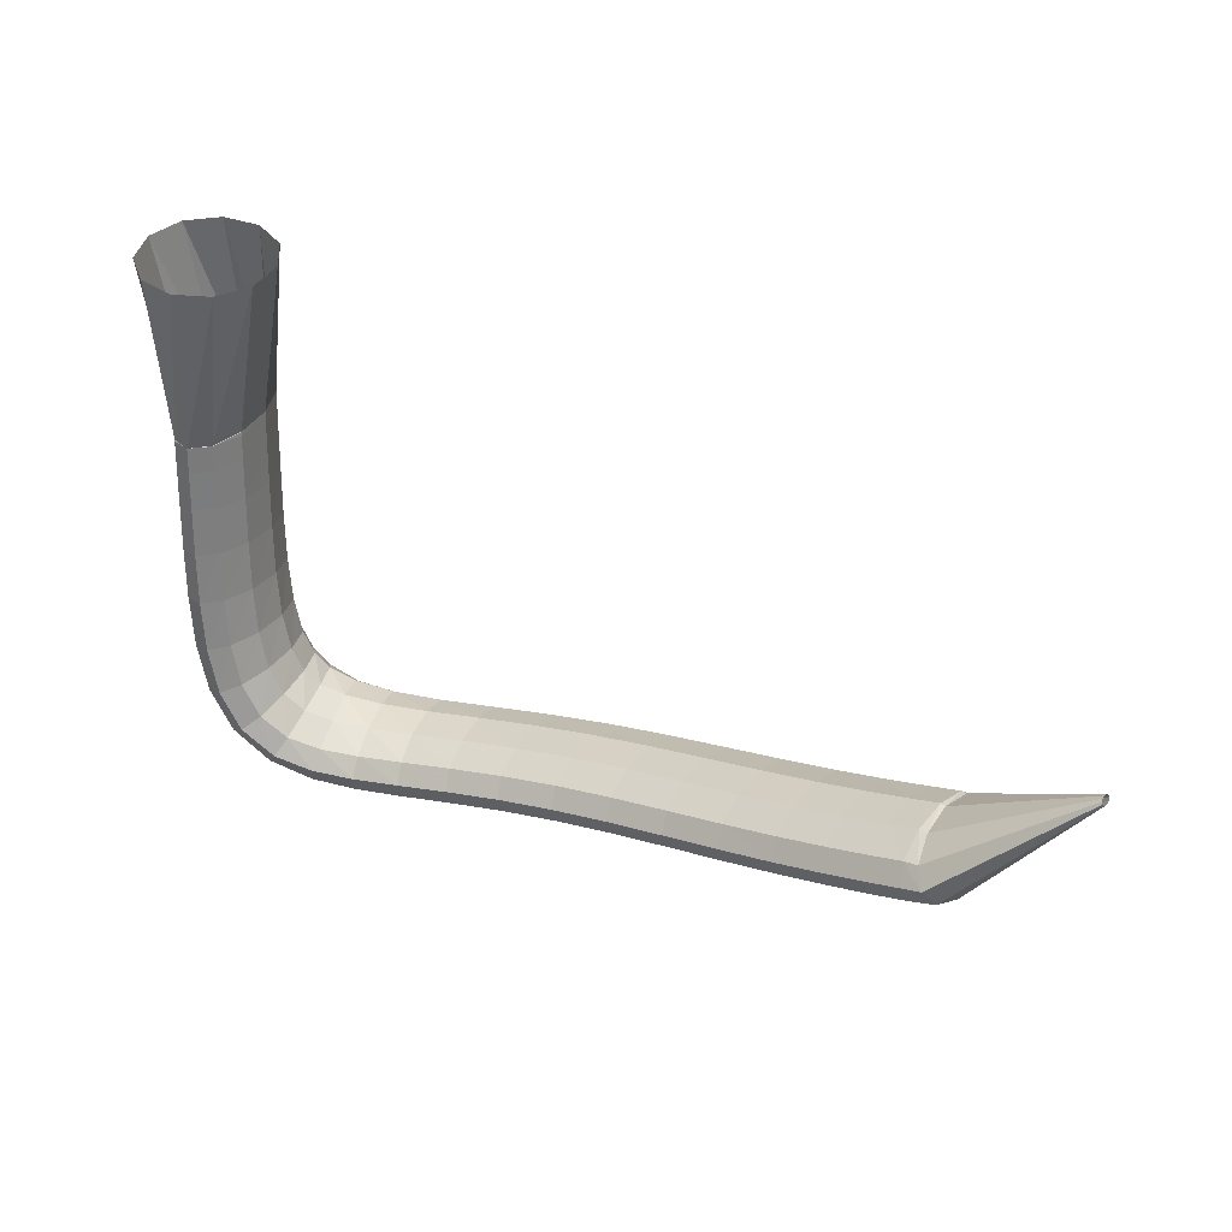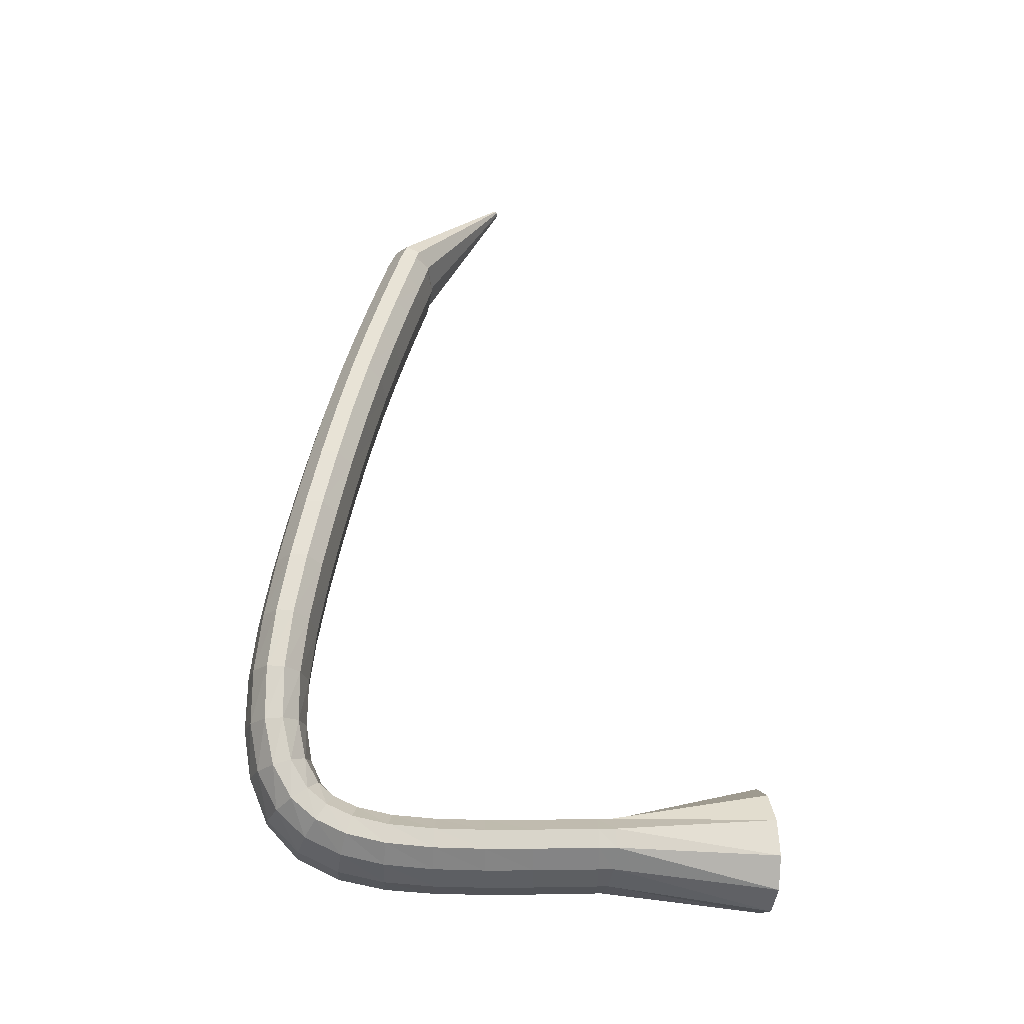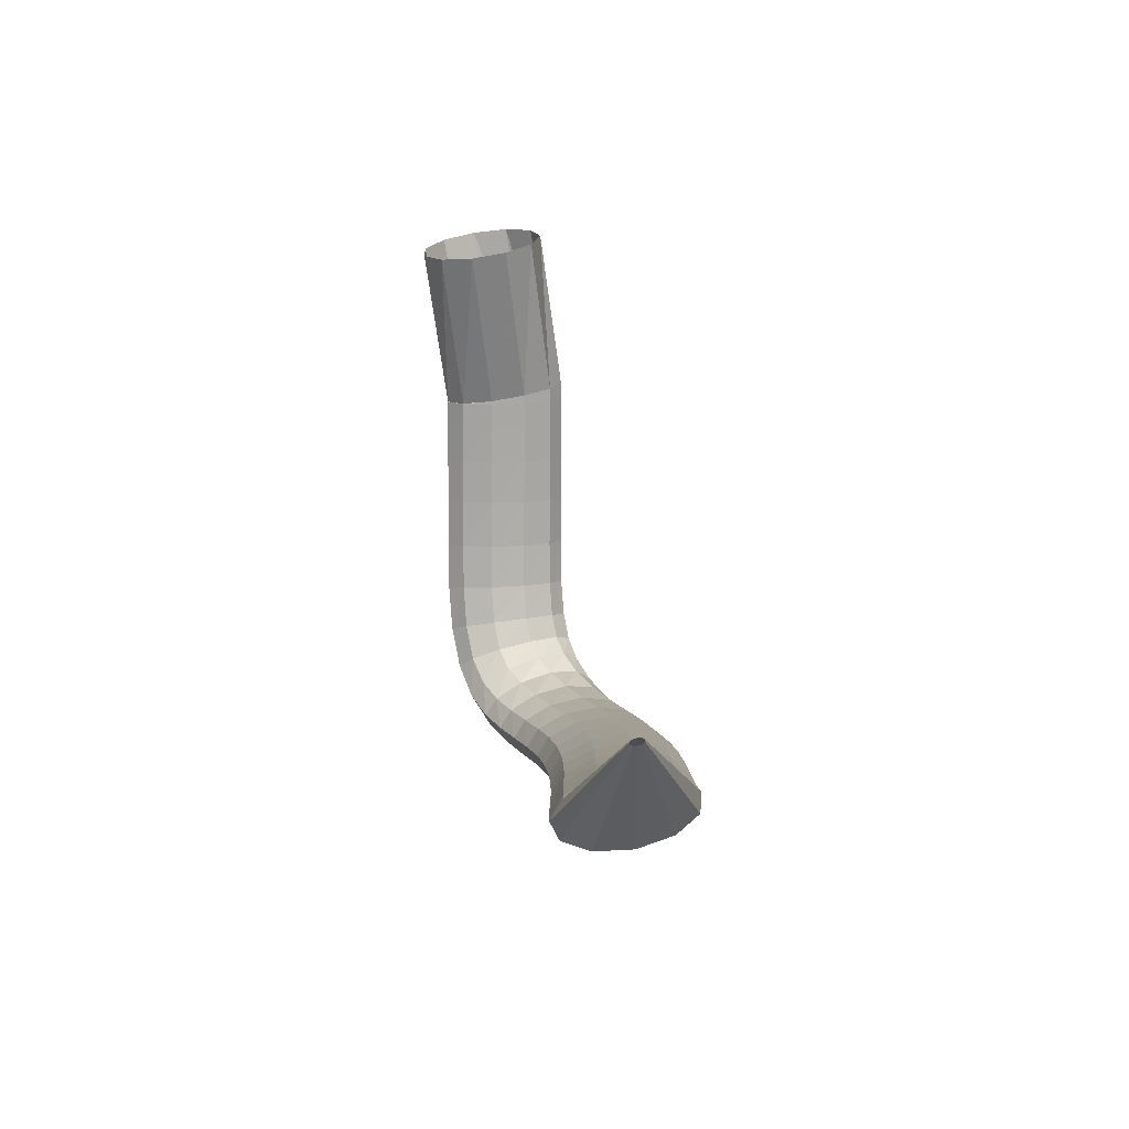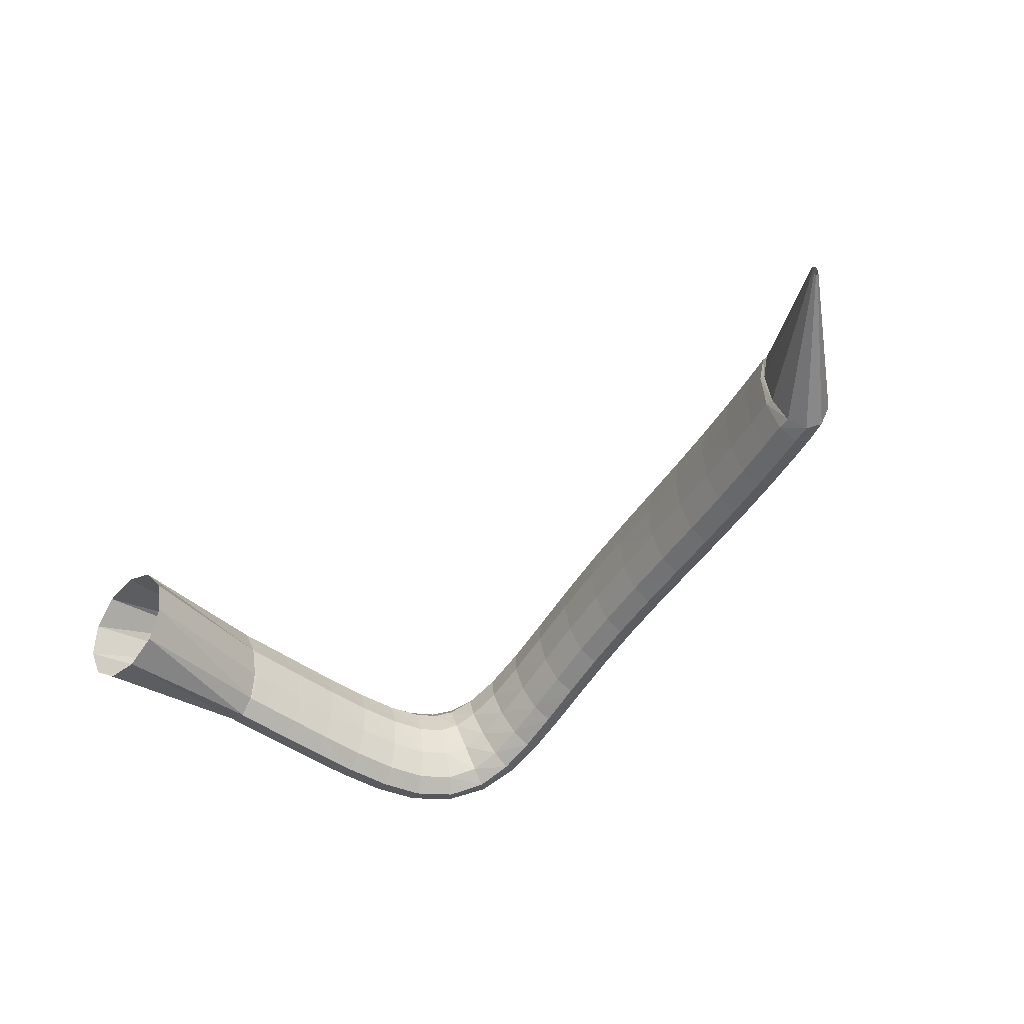
<metadata>
{"format":"obj","ext":"obj","renderer":"f3d","projection":"perspective","resolution":1024,"background":"white","views":[{"elev":30.6,"azim":-147.1,"up":"+Y"},{"elev":55.5,"azim":90.6,"up":"+Z"},{"elev":13.8,"azim":-95.9,"up":"+Y"},{"elev":-45.8,"azim":-129.3,"up":"+Z"}]}
</metadata>
<code>
g tube1
v 96.03 101.2 199.5
v 96.05 101.2 199.2
v 96.1 101.2 199
v 96.19 101.3 199
v 96.28 101.5 199.1
v 96.33 101.5 199.3
v 96.35 101.6 199.6
v 96.31 101.6 199.8
v 96.23 101.5 199.9
v 96.14 101.4 199.9
v 96.07 101.3 199.7
v 96.03 101.2 199.5
v 104.4 91.52 200.5
v 104.6 91.43 197.8
v 105.1 92 195.8
v 106 93.03 195.2
v 106.8 94.22 196.2
v 107.3 95.17 198.4
v 107.4 95.59 201.2
v 107 95.34 203.7
v 106.3 94.51 205
v 105.5 93.35 204.8
v 104.8 92.24 203.1
v 104.4 91.52 200.5
v 106.5 90.75 200.7
v 106.8 90.67 197.9
v 107.2 91.37 196
v 107.6 92.62 195.4
v 107.9 94.04 196.3
v 108 95.16 198.5
v 107.8 95.63 201.3
v 107.5 95.31 203.8
v 107.1 94.29 205.1
v 106.7 92.9 204.9
v 106.5 91.58 203.3
v 106.5 90.75 200.7
v 109 90.07 200.9
v 109.3 89.99 198.2
v 109.6 90.69 196.2
v 110 91.95 195.6
v 110.3 93.36 196.6
v 110.4 94.49 198.8
v 110.2 94.97 201.6
v 109.9 94.64 204
v 109.5 93.62 205.4
v 109.1 92.23 205.2
v 109 90.9 203.5
v 109 90.07 200.9
v 112.4 89.18 201.3
v 112.6 89.1 198.5
v 113 89.8 196.6
v 113.4 91.07 196
v 113.7 92.49 196.9
v 113.7 93.61 199.1
v 113.6 94.09 201.9
v 113.2 93.77 204.4
v 112.8 92.74 205.7
v 112.5 91.34 205.5
v 112.3 90.01 203.9
v 112.4 89.18 201.3
v 116.4 88.17 201.7
v 116.7 88.1 199
v 117.1 88.81 197
v 117.5 90.08 196.4
v 117.7 91.5 197.4
v 117.7 92.63 199.6
v 117.5 93.11 202.4
v 117.2 92.78 204.8
v 116.8 91.74 206.1
v 116.5 90.34 206
v 116.4 89.01 204.3
v 116.4 88.17 201.7
v 121 87.14 202.2
v 121.2 87.08 199.5
v 121.6 87.8 197.5
v 121.9 89.08 196.9
v 122.1 90.51 197.8
v 122.2 91.63 200.1
v 122 92.1 202.8
v 121.7 91.75 205.3
v 121.3 90.71 206.6
v 121 89.3 206.4
v 120.9 87.97 204.8
v 121 87.14 202.2
v 125.8 86.15 202.6
v 126 86.1 199.9
v 126.3 86.84 197.9
v 126.6 88.13 197.3
v 126.8 89.55 198.3
v 126.9 90.67 200.5
v 126.7 91.12 203.3
v 126.5 90.76 205.7
v 126.2 89.71 207.1
v 125.9 88.29 206.9
v 125.8 86.97 205.2
v 125.8 86.15 202.6
v 130.8 85.21 202.9
v 130.9 85.18 200.2
v 131.1 85.94 198.2
v 131.4 87.23 197.6
v 131.6 88.65 198.6
v 131.7 89.75 200.8
v 131.7 90.18 203.6
v 131.5 89.8 206.1
v 131.2 88.74 207.4
v 131 87.32 207.2
v 130.8 86.01 205.6
v 130.8 85.21 202.9
v 135.8 84.31 203.1
v 135.8 84.31 200.3
v 135.9 85.08 198.4
v 136.2 86.38 197.8
v 136.4 87.79 198.7
v 136.6 88.88 201
v 136.7 89.28 203.7
v 136.6 88.88 206.2
v 136.4 87.8 207.5
v 136.2 86.38 207.4
v 136 85.08 205.7
v 135.8 84.31 203.1
v 140.8 83.45 202.9
v 140.6 83.47 200.2
v 140.6 84.27 198.2
v 140.8 85.58 197.6
v 141.1 86.99 198.6
v 141.4 88.05 200.8
v 141.6 88.42 203.6
v 141.7 87.99 206
v 141.6 86.9 207.4
v 141.4 85.48 207.2
v 141.1 84.2 205.5
v 140.8 83.45 202.9
v 145.5 82.7 202.4
v 145.2 82.75 199.7
v 145 83.56 197.8
v 145.1 84.88 197.2
v 145.4 86.29 198.1
v 145.9 87.34 200.3
v 146.3 87.69 203.1
v 146.6 87.24 205.5
v 146.6 86.13 206.9
v 146.4 84.71 206.7
v 146 83.43 205
v 145.5 82.7 202.4
v 150 82.21 201.6
v 149.4 82.25 199
v 149.1 83.06 197
v 149 84.39 196.5
v 149.3 85.81 197.4
v 149.9 86.87 199.6
v 150.5 87.24 202.3
v 151 86.79 204.7
v 151.2 85.68 206
v 151.1 84.25 205.8
v 150.6 82.95 204.2
v 150 82.21 201.6
v 154.1 82.16 200.6
v 153.4 82.12 198
v 152.7 82.88 196.1
v 152.5 84.19 195.5
v 152.7 85.64 196.5
v 153.3 86.76 198.6
v 154 87.21 201.3
v 154.8 86.83 203.7
v 155.2 85.75 204.9
v 155.3 84.31 204.7
v 154.9 82.97 203.1
v 154.1 82.16 200.6
v 157.8 82.77 199.5
v 156.9 82.57 196.9
v 156.1 83.17 195.1
v 155.5 84.39 194.5
v 155.4 85.85 195.5
v 155.8 87.07 197.6
v 156.6 87.67 200.2
v 157.6 87.47 202.5
v 158.3 86.51 203.8
v 158.6 85.12 203.6
v 158.5 83.73 202
v 157.8 82.77 199.5
v 161 84.32 198.4
v 160.2 83.94 195.8
v 159.1 84.3 194
v 158.2 85.3 193.5
v 157.7 86.61 194.5
v 157.7 87.81 196.7
v 158.3 88.54 199.4
v 159.2 88.55 201.7
v 160.2 87.84 202.9
v 161 86.64 202.6
v 161.3 85.33 200.9
v 161 84.32 198.4
v 163.3 86.85 197.6
v 162.7 86.51 194.9
v 161.7 86.7 193.1
v 160.4 87.36 192.6
v 159.5 88.28 193.7
v 159 89.16 196
v 159.3 89.74 198.8
v 160.1 89.81 201.1
v 161.3 89.37 202.3
v 162.5 88.55 201.9
v 163.2 87.61 200.2
v 163.3 86.85 197.6
v 164.7 90.07 197
v 164.2 89.92 194.3
v 163.1 90.05 192.5
v 161.8 90.41 192.1
v 160.6 90.89 193.3
v 160 91.34 195.6
v 160.1 91.62 198.4
v 160.9 91.63 200.8
v 162.1 91.37 201.9
v 163.5 90.93 201.5
v 164.4 90.45 199.7
v 164.7 90.07 197
v 165.4 93.73 196.8
v 164.9 93.71 194.1
v 163.8 93.8 192.3
v 162.4 93.98 191.9
v 161.2 94.17 193.1
v 160.5 94.33 195.5
v 160.6 94.4 198.3
v 161.4 94.36 200.7
v 162.8 94.22 201.8
v 164.1 94.03 201.3
v 165.1 93.85 199.5
v 165.4 93.73 196.8
v 165.7 97.69 196.7
v 165.2 97.72 194
v 164.1 97.77 192.2
v 162.7 97.84 191.9
v 161.4 97.89 193.1
v 160.8 97.91 195.5
v 160.9 97.9 198.3
v 161.8 97.85 200.7
v 163.1 97.79 201.8
v 164.5 97.73 201.3
v 165.4 97.69 199.4
v 165.7 97.69 196.7
v 165.8 101.7 196.7
v 165.3 101.8 194
v 164.1 101.8 192.3
v 162.7 101.8 191.9
v 161.5 101.8 193.2
v 160.8 101.7 195.6
v 161 101.7 198.4
v 161.8 101.7 200.7
v 163.2 101.7 201.8
v 164.5 101.7 201.3
v 165.5 101.7 199.4
v 165.8 101.7 196.7
v 165.7 105.5 196.8
v 165.2 105.5 194.1
v 164 105.5 192.3
v 162.6 105.5 192
v 161.4 105.4 193.2
v 160.8 105.4 195.6
v 160.9 105.4 198.4
v 161.8 105.4 200.7
v 163.1 105.4 201.8
v 164.5 105.4 201.4
v 165.5 105.5 199.5
v 165.7 105.5 196.8
v 165.7 108.5 196.8
v 165.1 108.5 194.1
v 163.9 108.5 192.3
v 162.5 108.4 192
v 161.3 108.4 193.2
v 160.7 108.4 195.6
v 160.8 108.4 198.4
v 161.7 108.4 200.7
v 163.1 108.5 201.8
v 164.4 108.5 201.4
v 165.4 108.5 199.5
v 165.7 108.5 196.8
v 165.6 110.5 196.7
v 165 110.5 194.1
v 163.9 110.4 192.3
v 162.5 110.4 192
v 161.3 110.4 193.2
v 160.6 110.3 195.6
v 160.8 110.4 198.4
v 161.7 110.4 200.7
v 163 110.5 201.8
v 164.4 110.5 201.4
v 165.3 110.5 199.5
v 165.6 110.5 196.7
v 165.6 111.3 196.7
v 165 110.9 194.1
v 163.9 110.5 192.3
v 162.5 110.3 192
v 161.3 110.4 193.2
v 160.6 110.7 195.6
v 160.8 111.1 198.4
v 161.6 111.5 200.7
v 163 111.8 201.8
v 164.3 111.9 201.3
v 165.3 111.7 199.4
v 165.6 111.3 196.7
v 166.6 124.4 194.6
v 165.7 123.9 192
v 163.5 123.4 190.3
v 160.7 123 190.1
v 158.2 122.9 191.4
v 156.8 123.2 193.8
v 157 123.6 196.6
v 158.6 124.1 198.9
v 161.2 124.6 199.9
v 164 124.8 199.3
v 166 124.7 197.3
v 166.6 124.4 194.6
f 1 2 14
f 14 13 1
f 2 3 15
f 15 14 2
f 3 4 16
f 16 15 3
f 4 5 17
f 17 16 4
f 5 6 18
f 18 17 5
f 6 7 19
f 19 18 6
f 7 8 20
f 20 19 7
f 8 9 21
f 21 20 8
f 9 10 22
f 22 21 9
f 10 11 23
f 23 22 10
f 11 12 24
f 24 23 11
f 13 14 26
f 26 25 13
f 14 15 27
f 27 26 14
f 15 16 28
f 28 27 15
f 16 17 29
f 29 28 16
f 17 18 30
f 30 29 17
f 18 19 31
f 31 30 18
f 19 20 32
f 32 31 19
f 20 21 33
f 33 32 20
f 21 22 34
f 34 33 21
f 22 23 35
f 35 34 22
f 23 24 36
f 36 35 23
f 25 26 38
f 38 37 25
f 26 27 39
f 39 38 26
f 27 28 40
f 40 39 27
f 28 29 41
f 41 40 28
f 29 30 42
f 42 41 29
f 30 31 43
f 43 42 30
f 31 32 44
f 44 43 31
f 32 33 45
f 45 44 32
f 33 34 46
f 46 45 33
f 34 35 47
f 47 46 34
f 35 36 48
f 48 47 35
f 37 38 50
f 50 49 37
f 38 39 51
f 51 50 38
f 39 40 52
f 52 51 39
f 40 41 53
f 53 52 40
f 41 42 54
f 54 53 41
f 42 43 55
f 55 54 42
f 43 44 56
f 56 55 43
f 44 45 57
f 57 56 44
f 45 46 58
f 58 57 45
f 46 47 59
f 59 58 46
f 47 48 60
f 60 59 47
f 49 50 62
f 62 61 49
f 50 51 63
f 63 62 50
f 51 52 64
f 64 63 51
f 52 53 65
f 65 64 52
f 53 54 66
f 66 65 53
f 54 55 67
f 67 66 54
f 55 56 68
f 68 67 55
f 56 57 69
f 69 68 56
f 57 58 70
f 70 69 57
f 58 59 71
f 71 70 58
f 59 60 72
f 72 71 59
f 61 62 74
f 74 73 61
f 62 63 75
f 75 74 62
f 63 64 76
f 76 75 63
f 64 65 77
f 77 76 64
f 65 66 78
f 78 77 65
f 66 67 79
f 79 78 66
f 67 68 80
f 80 79 67
f 68 69 81
f 81 80 68
f 69 70 82
f 82 81 69
f 70 71 83
f 83 82 70
f 71 72 84
f 84 83 71
f 73 74 86
f 86 85 73
f 74 75 87
f 87 86 74
f 75 76 88
f 88 87 75
f 76 77 89
f 89 88 76
f 77 78 90
f 90 89 77
f 78 79 91
f 91 90 78
f 79 80 92
f 92 91 79
f 80 81 93
f 93 92 80
f 81 82 94
f 94 93 81
f 82 83 95
f 95 94 82
f 83 84 96
f 96 95 83
f 85 86 98
f 98 97 85
f 86 87 99
f 99 98 86
f 87 88 100
f 100 99 87
f 88 89 101
f 101 100 88
f 89 90 102
f 102 101 89
f 90 91 103
f 103 102 90
f 91 92 104
f 104 103 91
f 92 93 105
f 105 104 92
f 93 94 106
f 106 105 93
f 94 95 107
f 107 106 94
f 95 96 108
f 108 107 95
f 97 98 110
f 110 109 97
f 98 99 111
f 111 110 98
f 99 100 112
f 112 111 99
f 100 101 113
f 113 112 100
f 101 102 114
f 114 113 101
f 102 103 115
f 115 114 102
f 103 104 116
f 116 115 103
f 104 105 117
f 117 116 104
f 105 106 118
f 118 117 105
f 106 107 119
f 119 118 106
f 107 108 120
f 120 119 107
f 109 110 122
f 122 121 109
f 110 111 123
f 123 122 110
f 111 112 124
f 124 123 111
f 112 113 125
f 125 124 112
f 113 114 126
f 126 125 113
f 114 115 127
f 127 126 114
f 115 116 128
f 128 127 115
f 116 117 129
f 129 128 116
f 117 118 130
f 130 129 117
f 118 119 131
f 131 130 118
f 119 120 132
f 132 131 119
f 121 122 134
f 134 133 121
f 122 123 135
f 135 134 122
f 123 124 136
f 136 135 123
f 124 125 137
f 137 136 124
f 125 126 138
f 138 137 125
f 126 127 139
f 139 138 126
f 127 128 140
f 140 139 127
f 128 129 141
f 141 140 128
f 129 130 142
f 142 141 129
f 130 131 143
f 143 142 130
f 131 132 144
f 144 143 131
f 133 134 146
f 146 145 133
f 134 135 147
f 147 146 134
f 135 136 148
f 148 147 135
f 136 137 149
f 149 148 136
f 137 138 150
f 150 149 137
f 138 139 151
f 151 150 138
f 139 140 152
f 152 151 139
f 140 141 153
f 153 152 140
f 141 142 154
f 154 153 141
f 142 143 155
f 155 154 142
f 143 144 156
f 156 155 143
f 145 146 158
f 158 157 145
f 146 147 159
f 159 158 146
f 147 148 160
f 160 159 147
f 148 149 161
f 161 160 148
f 149 150 162
f 162 161 149
f 150 151 163
f 163 162 150
f 151 152 164
f 164 163 151
f 152 153 165
f 165 164 152
f 153 154 166
f 166 165 153
f 154 155 167
f 167 166 154
f 155 156 168
f 168 167 155
f 157 158 170
f 170 169 157
f 158 159 171
f 171 170 158
f 159 160 172
f 172 171 159
f 160 161 173
f 173 172 160
f 161 162 174
f 174 173 161
f 162 163 175
f 175 174 162
f 163 164 176
f 176 175 163
f 164 165 177
f 177 176 164
f 165 166 178
f 178 177 165
f 166 167 179
f 179 178 166
f 167 168 180
f 180 179 167
f 169 170 182
f 182 181 169
f 170 171 183
f 183 182 170
f 171 172 184
f 184 183 171
f 172 173 185
f 185 184 172
f 173 174 186
f 186 185 173
f 174 175 187
f 187 186 174
f 175 176 188
f 188 187 175
f 176 177 189
f 189 188 176
f 177 178 190
f 190 189 177
f 178 179 191
f 191 190 178
f 179 180 192
f 192 191 179
f 181 182 194
f 194 193 181
f 182 183 195
f 195 194 182
f 183 184 196
f 196 195 183
f 184 185 197
f 197 196 184
f 185 186 198
f 198 197 185
f 186 187 199
f 199 198 186
f 187 188 200
f 200 199 187
f 188 189 201
f 201 200 188
f 189 190 202
f 202 201 189
f 190 191 203
f 203 202 190
f 191 192 204
f 204 203 191
f 193 194 206
f 206 205 193
f 194 195 207
f 207 206 194
f 195 196 208
f 208 207 195
f 196 197 209
f 209 208 196
f 197 198 210
f 210 209 197
f 198 199 211
f 211 210 198
f 199 200 212
f 212 211 199
f 200 201 213
f 213 212 200
f 201 202 214
f 214 213 201
f 202 203 215
f 215 214 202
f 203 204 216
f 216 215 203
f 205 206 218
f 218 217 205
f 206 207 219
f 219 218 206
f 207 208 220
f 220 219 207
f 208 209 221
f 221 220 208
f 209 210 222
f 222 221 209
f 210 211 223
f 223 222 210
f 211 212 224
f 224 223 211
f 212 213 225
f 225 224 212
f 213 214 226
f 226 225 213
f 214 215 227
f 227 226 214
f 215 216 228
f 228 227 215
f 217 218 230
f 230 229 217
f 218 219 231
f 231 230 218
f 219 220 232
f 232 231 219
f 220 221 233
f 233 232 220
f 221 222 234
f 234 233 221
f 222 223 235
f 235 234 222
f 223 224 236
f 236 235 223
f 224 225 237
f 237 236 224
f 225 226 238
f 238 237 225
f 226 227 239
f 239 238 226
f 227 228 240
f 240 239 227
f 229 230 242
f 242 241 229
f 230 231 243
f 243 242 230
f 231 232 244
f 244 243 231
f 232 233 245
f 245 244 232
f 233 234 246
f 246 245 233
f 234 235 247
f 247 246 234
f 235 236 248
f 248 247 235
f 236 237 249
f 249 248 236
f 237 238 250
f 250 249 237
f 238 239 251
f 251 250 238
f 239 240 252
f 252 251 239
f 241 242 254
f 254 253 241
f 242 243 255
f 255 254 242
f 243 244 256
f 256 255 243
f 244 245 257
f 257 256 244
f 245 246 258
f 258 257 245
f 246 247 259
f 259 258 246
f 247 248 260
f 260 259 247
f 248 249 261
f 261 260 248
f 249 250 262
f 262 261 249
f 250 251 263
f 263 262 250
f 251 252 264
f 264 263 251
f 253 254 266
f 266 265 253
f 254 255 267
f 267 266 254
f 255 256 268
f 268 267 255
f 256 257 269
f 269 268 256
f 257 258 270
f 270 269 257
f 258 259 271
f 271 270 258
f 259 260 272
f 272 271 259
f 260 261 273
f 273 272 260
f 261 262 274
f 274 273 261
f 262 263 275
f 275 274 262
f 263 264 276
f 276 275 263
f 265 266 278
f 278 277 265
f 266 267 279
f 279 278 266
f 267 268 280
f 280 279 267
f 268 269 281
f 281 280 268
f 269 270 282
f 282 281 269
f 270 271 283
f 283 282 270
f 271 272 284
f 284 283 271
f 272 273 285
f 285 284 272
f 273 274 286
f 286 285 273
f 274 275 287
f 287 286 274
f 275 276 288
f 288 287 275
f 277 278 290
f 290 289 277
f 278 279 291
f 291 290 278
f 279 280 292
f 292 291 279
f 280 281 293
f 293 292 280
f 281 282 294
f 294 293 281
f 282 283 295
f 295 294 282
f 283 284 296
f 296 295 283
f 284 285 297
f 297 296 284
f 285 286 298
f 298 297 285
f 286 287 299
f 299 298 286
f 287 288 300
f 300 299 287
f 289 290 302
f 302 301 289
f 290 291 303
f 303 302 290
f 291 292 304
f 304 303 291
f 292 293 305
f 305 304 292
f 293 294 306
f 306 305 293
f 294 295 307
f 307 306 294
f 295 296 308
f 308 307 295
f 296 297 309
f 309 308 296
f 297 298 310
f 310 309 297
f 298 299 311
f 311 310 298
f 299 300 312
f 312 311 299
g

</code>
